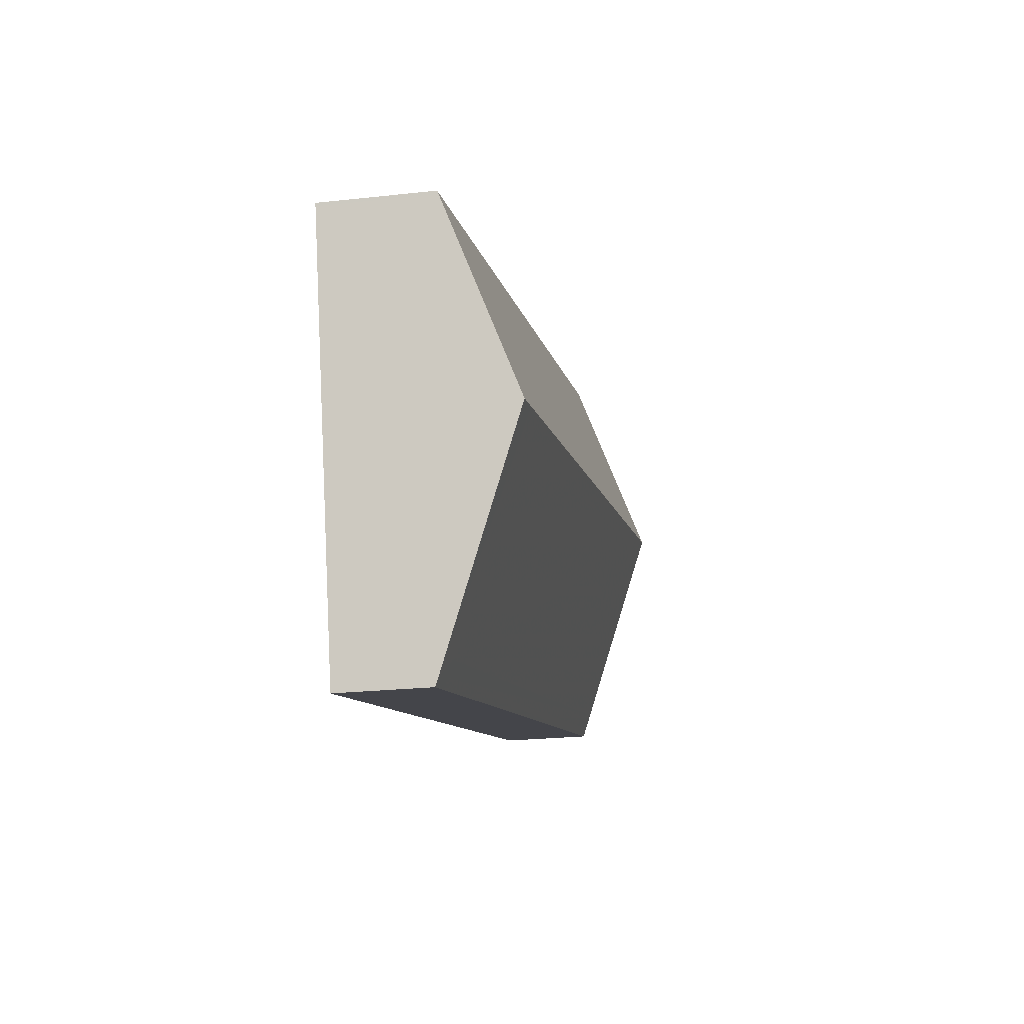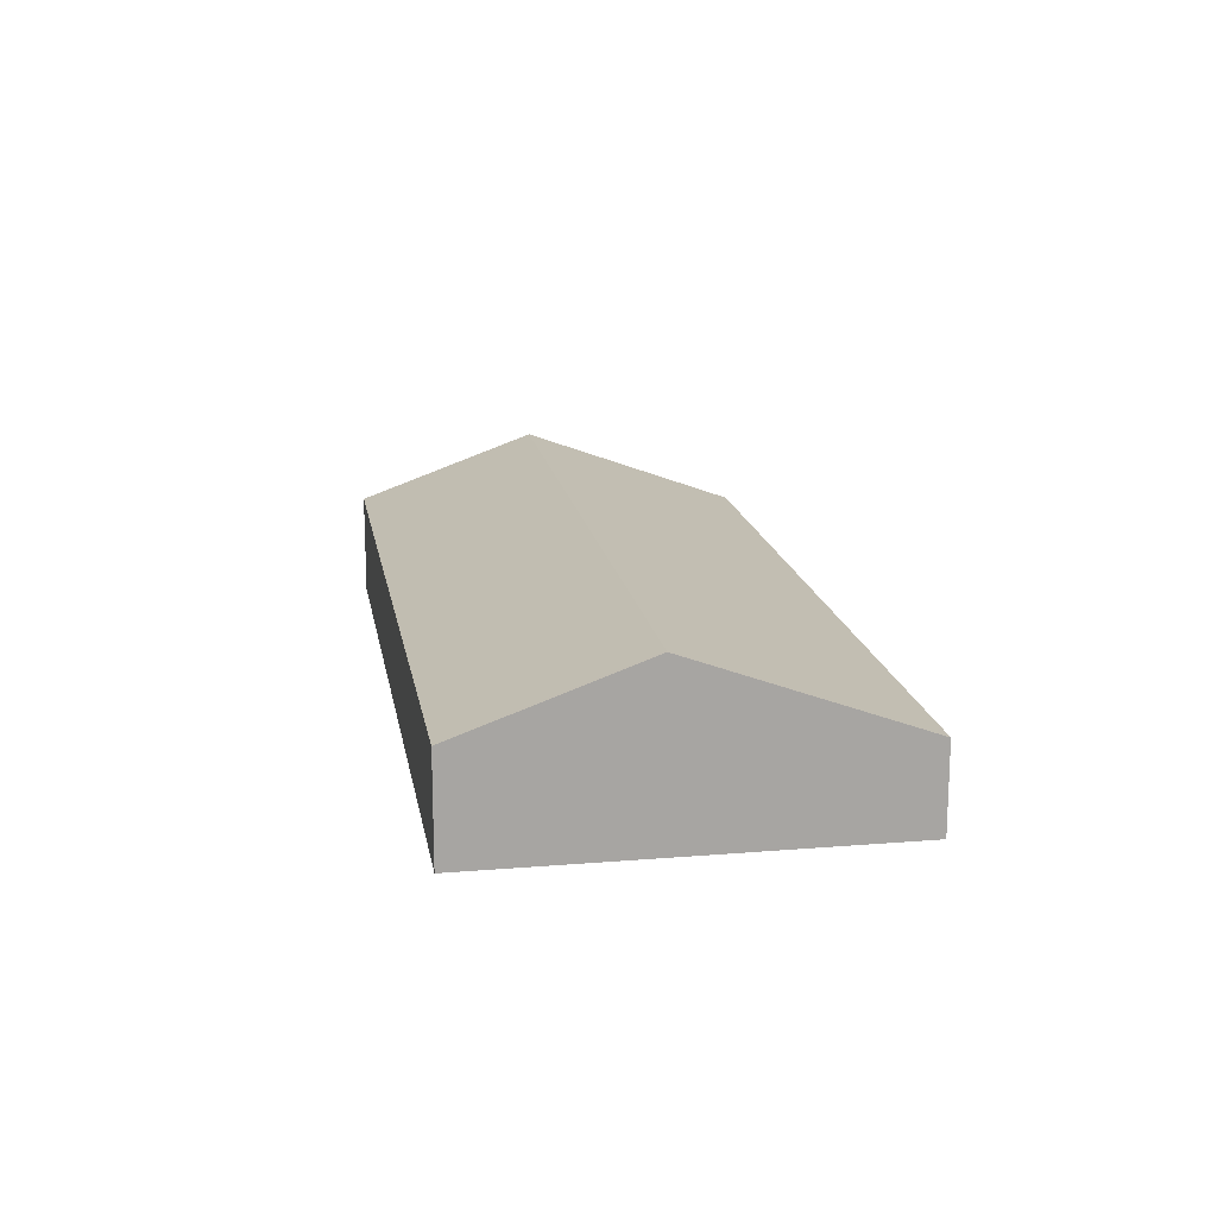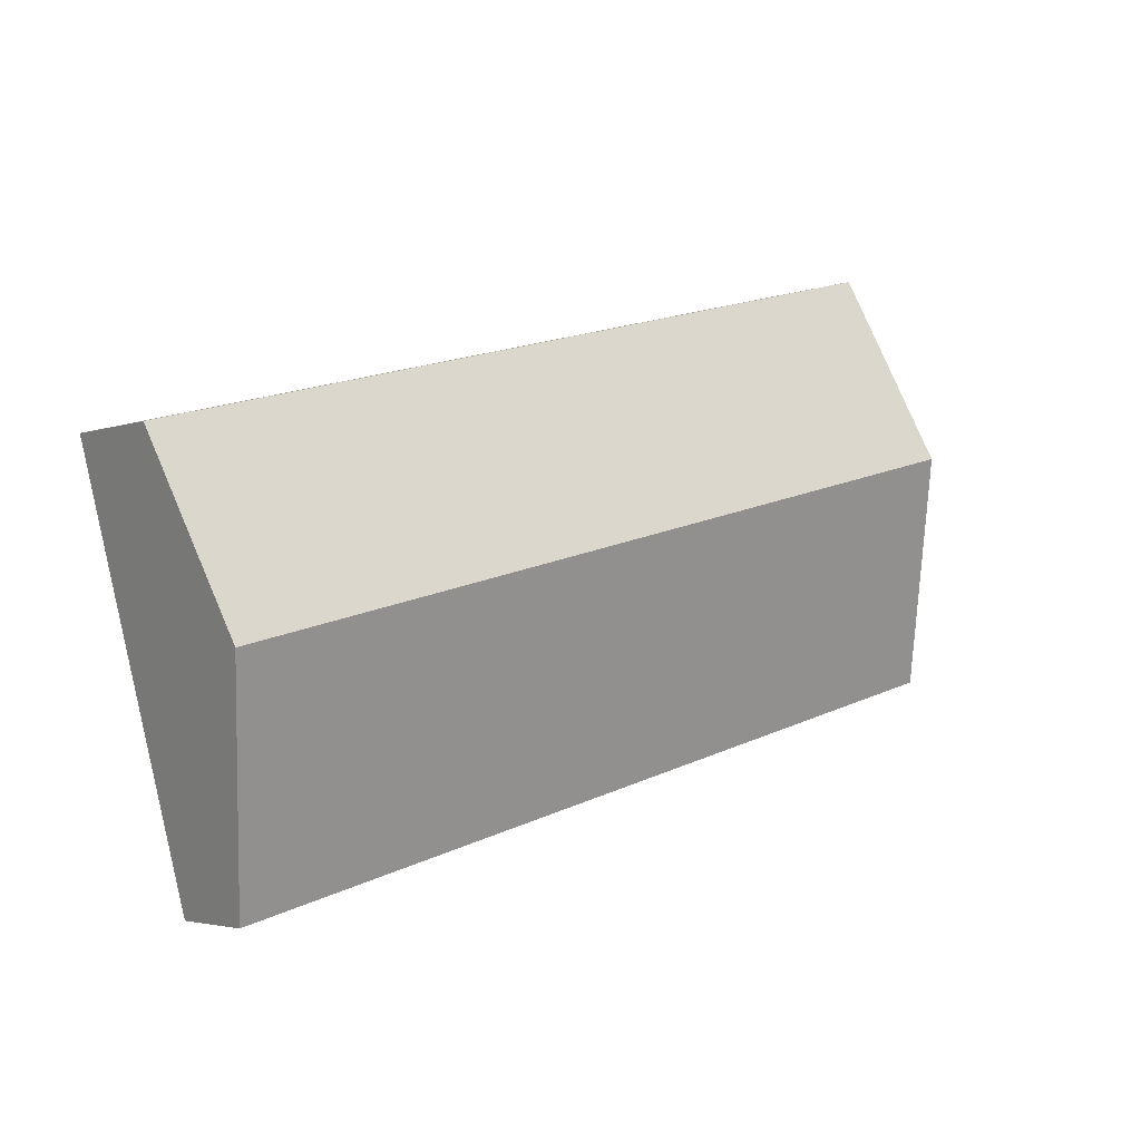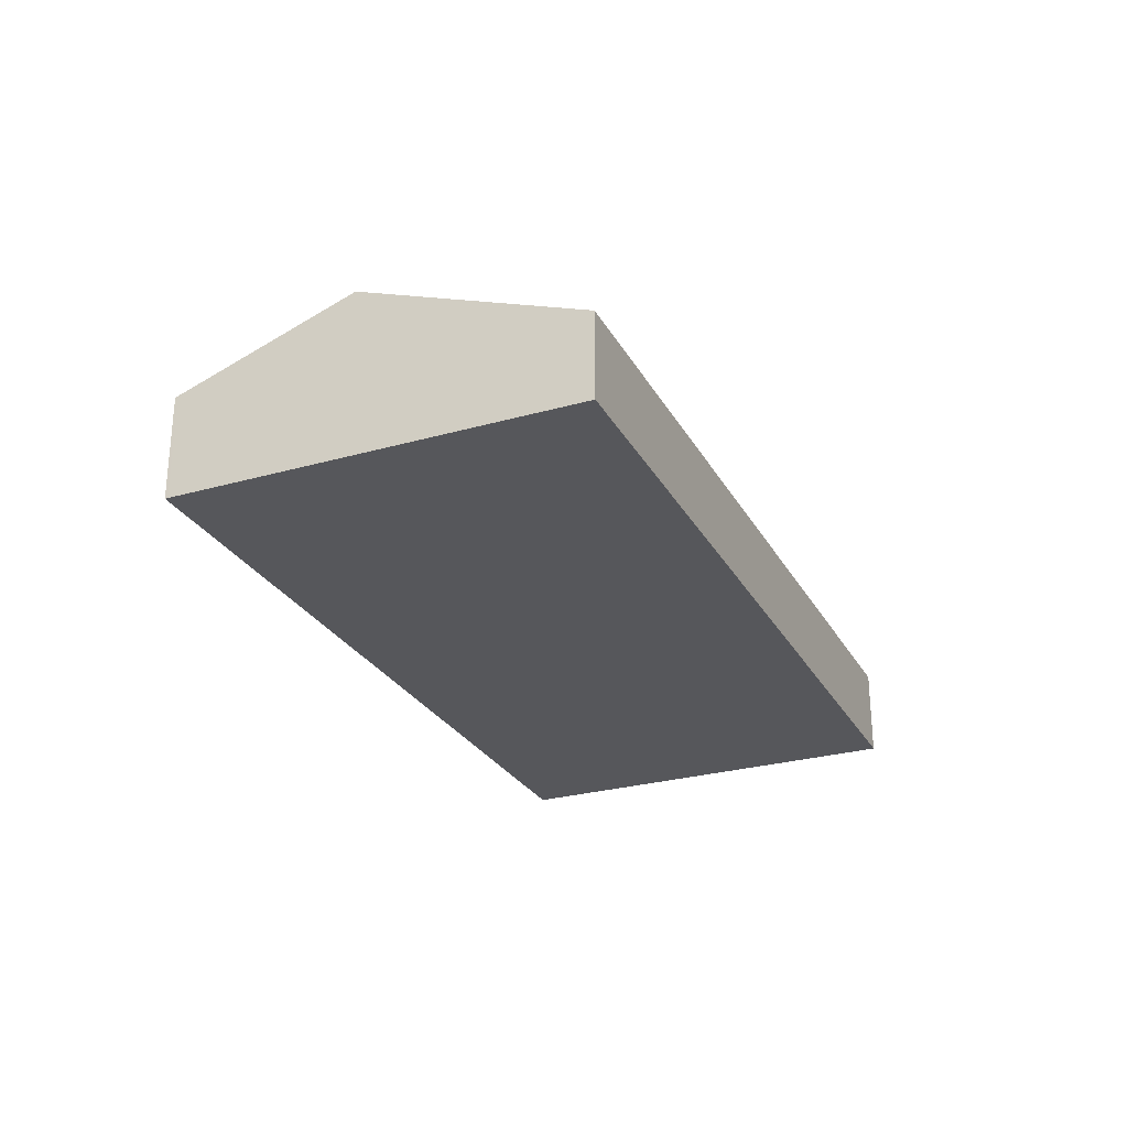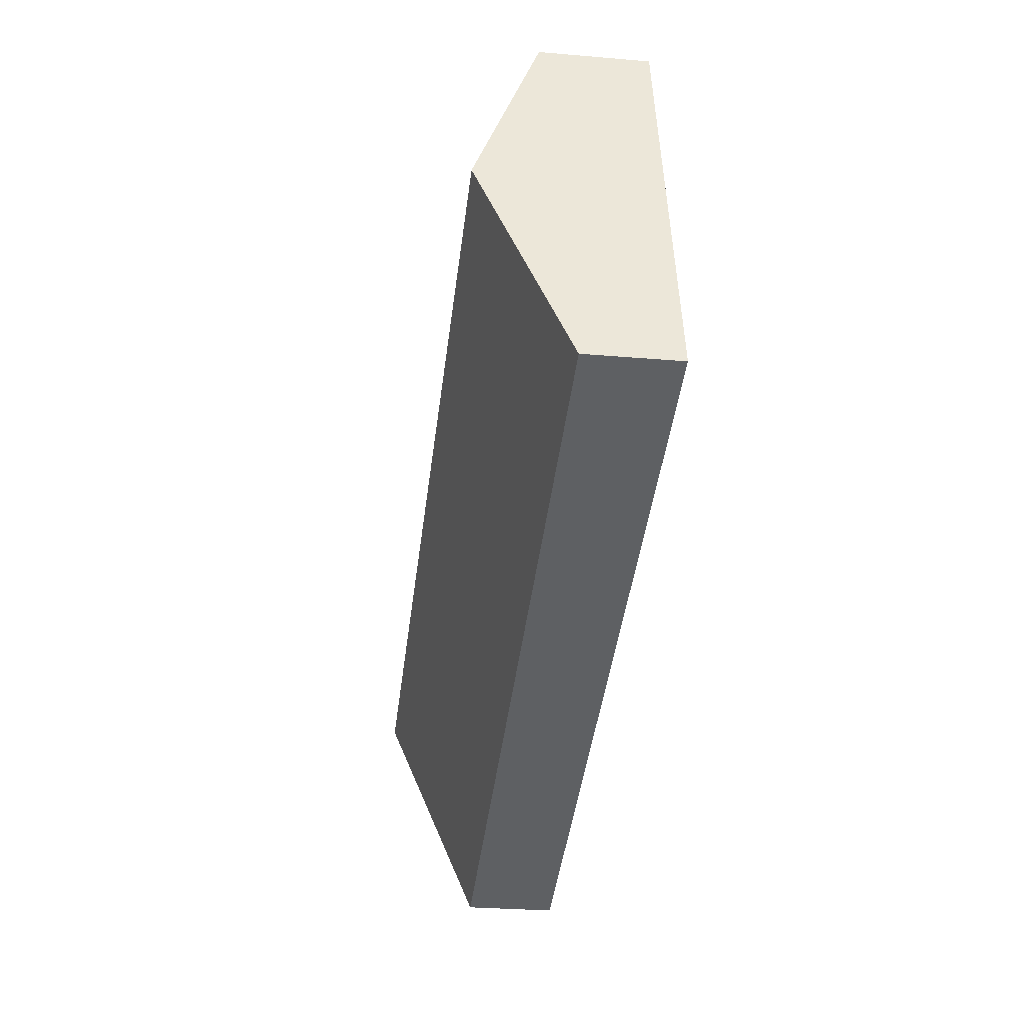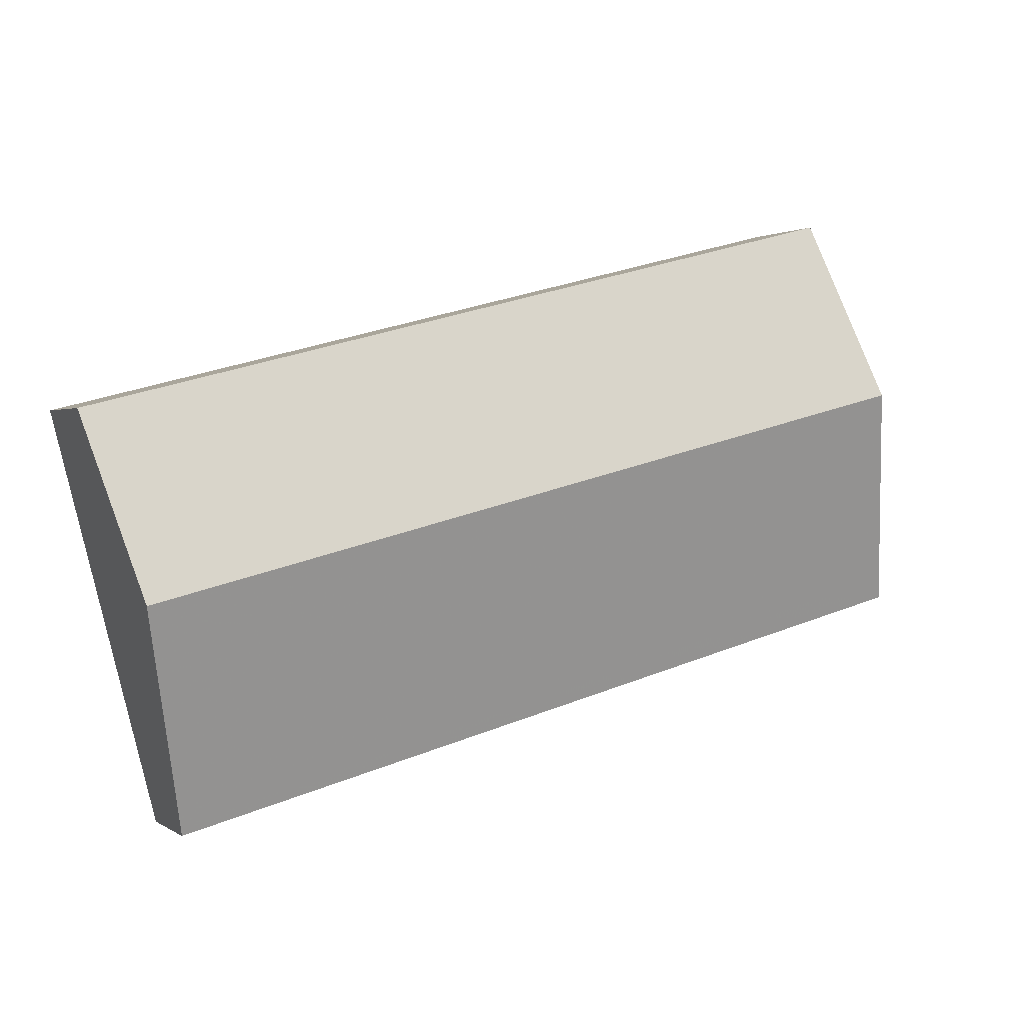
<metadata>
{"format":"obj","ext":"obj","renderer":"f3d","projection":"perspective","resolution":1024,"background":"white","views":[{"elev":-23.5,"azim":-79.5,"up":"+Y"},{"elev":16.4,"azim":-85.4,"up":"+Z"},{"elev":-3.3,"azim":-39.4,"up":"+Y"},{"elev":-27.3,"azim":-52.1,"up":"+Z"},{"elev":-28.7,"azim":82.7,"up":"+Y"},{"elev":1.4,"azim":-25.8,"up":"+Y"}]}
</metadata>
<code>
v -2296 -2753 3.283
v -2325 -2760 3.207
v -2329 -2745 3.872
v -2299 -2738 3.848
v -2298 -2745 6.313
v -2327 -2752 6.292
v -2296 -2752 3.404
v -2325 -2760 3.339
v -2325 -2760 3.339
v -2325 -2760 3.207
v -2327 -2752 6.292
v -2327 -2752 6.292
v -2298 -2745 6.313
v -2327 -2752 6.292
v -2328 -2745 3.871
v -2328 -2745 3.911
v -2328 -2745 3.911
v -2299 -2738 3.887
v -2324 -2760 3.341
v -2324 -2760 3.21
v -2326 -2752 6.293
v -2326 -2752 6.293
v -2327 -2745 3.871
v -2327 -2745 3.91
v -2325 -2759 3.531
v -2325 -2759 3.532
v -2324 -2759 3.534
v -2296 -2752 3.607
v -2324 -2760 3.21
v -2296 -2753 3.283
v -2296 -2753 -4.441e-16
v -2324 -2760 0
v -2325 -2760 3.339
v -2325 -2760 3.207
v -2325 -2760 0
v -2325 -2760 4.441e-16
v -2328 -2745 3.871
v -2329 -2745 3.872
v -2329 -2745 -4.441e-16
v -2328 -2745 -4.441e-16
v -2299 -2738 3.887
v -2299 -2738 3.848
v -2299 -2738 0
v -2299 -2738 0
v -2296 -2752 3.607
v -2298 -2745 6.313
v -2298 -2745 8.882e-16
v -2296 -2752 -4.441e-16
v -2296 -2753 3.283
v -2296 -2752 3.404
v -2296 -2752 -4.441e-16
v -2296 -2753 -4.441e-16
v -2325 -2759 3.531
v -2325 -2760 3.339
v -2325 -2760 4.441e-16
v -2325 -2759 4.441e-16
v -2325 -2760 3.207
v -2325 -2760 3.207
v -2325 -2760 0
v -2325 -2760 0
v -2328 -2745 3.911
v -2327 -2752 6.292
v -2327 -2752 8.882e-16
v -2328 -2745 0
v -2327 -2745 3.871
v -2328 -2745 3.871
v -2328 -2745 -4.441e-16
v -2327 -2745 0
v -2329 -2745 3.872
v -2328 -2745 3.911
v -2328 -2745 0
v -2329 -2745 -4.441e-16
v -2298 -2745 6.313
v -2299 -2738 3.887
v -2299 -2738 0
v -2298 -2745 8.882e-16
v -2325 -2760 3.207
v -2324 -2760 3.21
v -2324 -2760 0
v -2325 -2760 0
v -2299 -2738 3.848
v -2327 -2745 3.871
v -2327 -2745 0
v -2299 -2738 0
v -2327 -2752 6.292
v -2325 -2759 3.531
v -2325 -2759 4.441e-16
v -2327 -2752 8.882e-16
v -2296 -2752 3.404
v -2296 -2752 3.607
v -2296 -2752 -4.441e-16
v -2296 -2752 -4.441e-16
v -2296 -2753 0
v -2325 -2760 0
v -2329 -2745 0
v -2299 -2738 0
f 26 9 8 25
f 10 2 8 9
f 20 10 9 19
f 27 19 9 26
f 17 3 15 16
f 24 16 15 23
f 16 14 12 17
f 22 14 16 24
f 19 7 1 20
f 28 7 19 27
f 23 4 18 24
f 24 18 13 22
f 25 6 11 26
f 26 11 21 27
f 27 21 5 28
f 30 31 32 29
f 34 35 36 33
f 38 39 40 37
f 42 43 44 41
f 46 47 48 45
f 50 51 52 49
f 54 55 56 53
f 58 59 60 57
f 62 63 64 61
f 66 67 68 65
f 70 71 72 69
f 74 75 76 73
f 78 79 80 77
f 82 83 84 81
f 86 87 88 85
f 90 91 92 89
f 94 95 96 93

</code>
